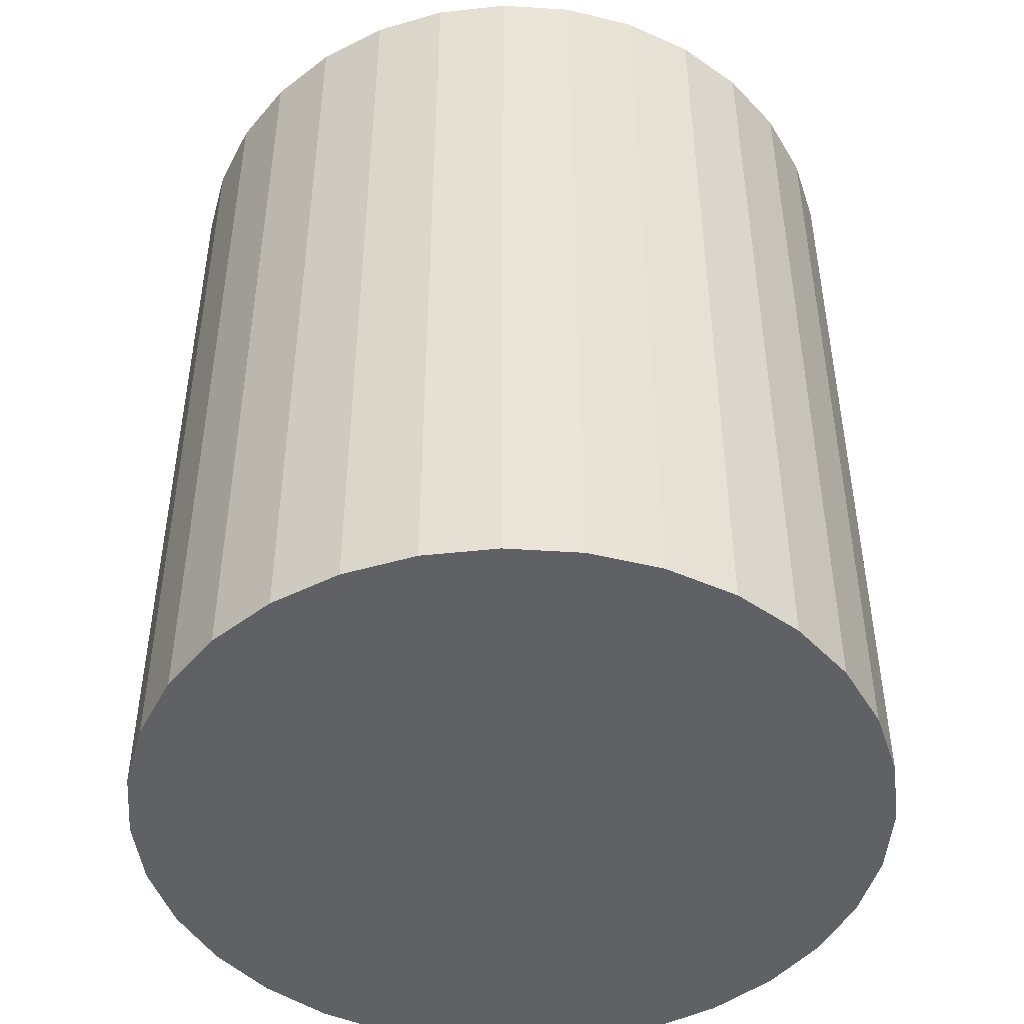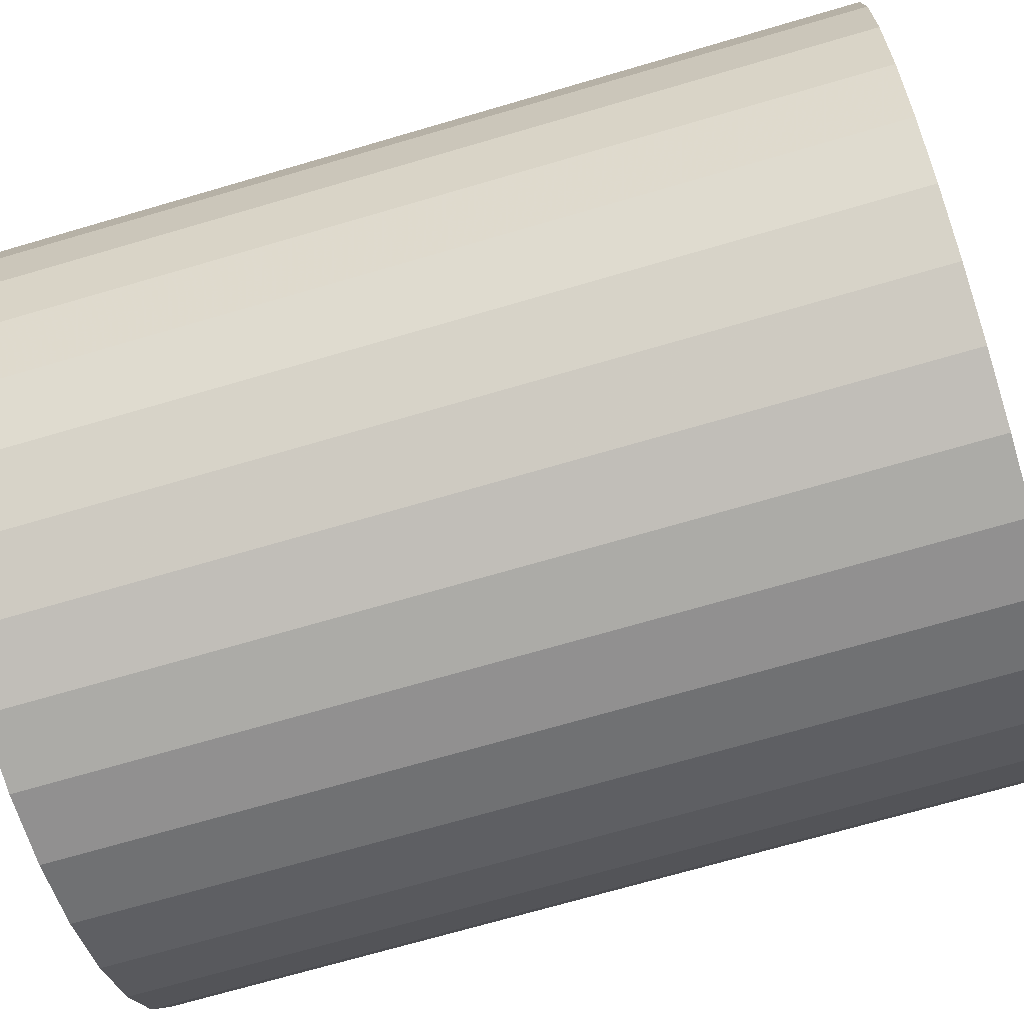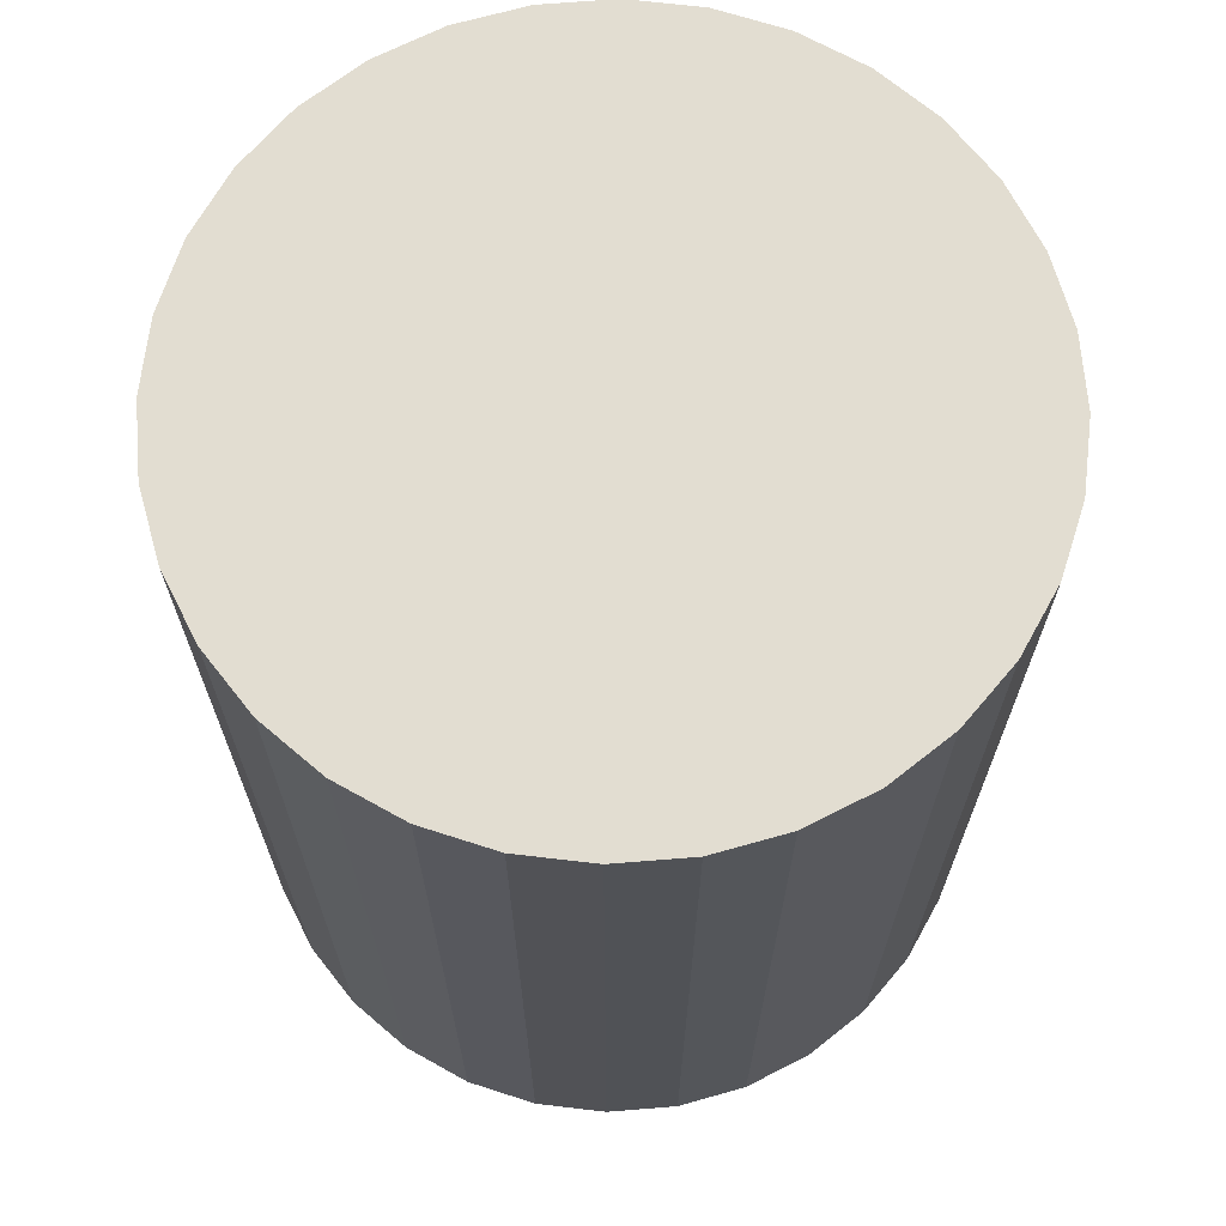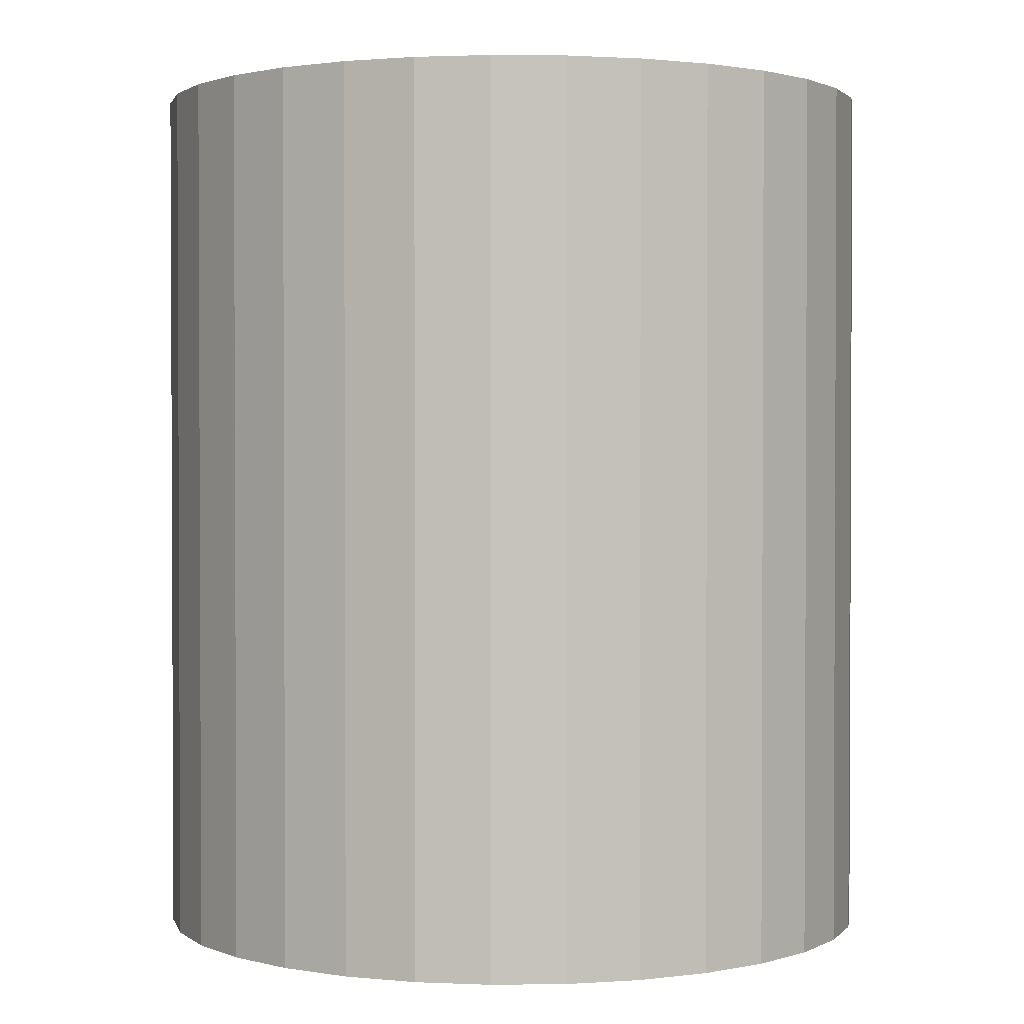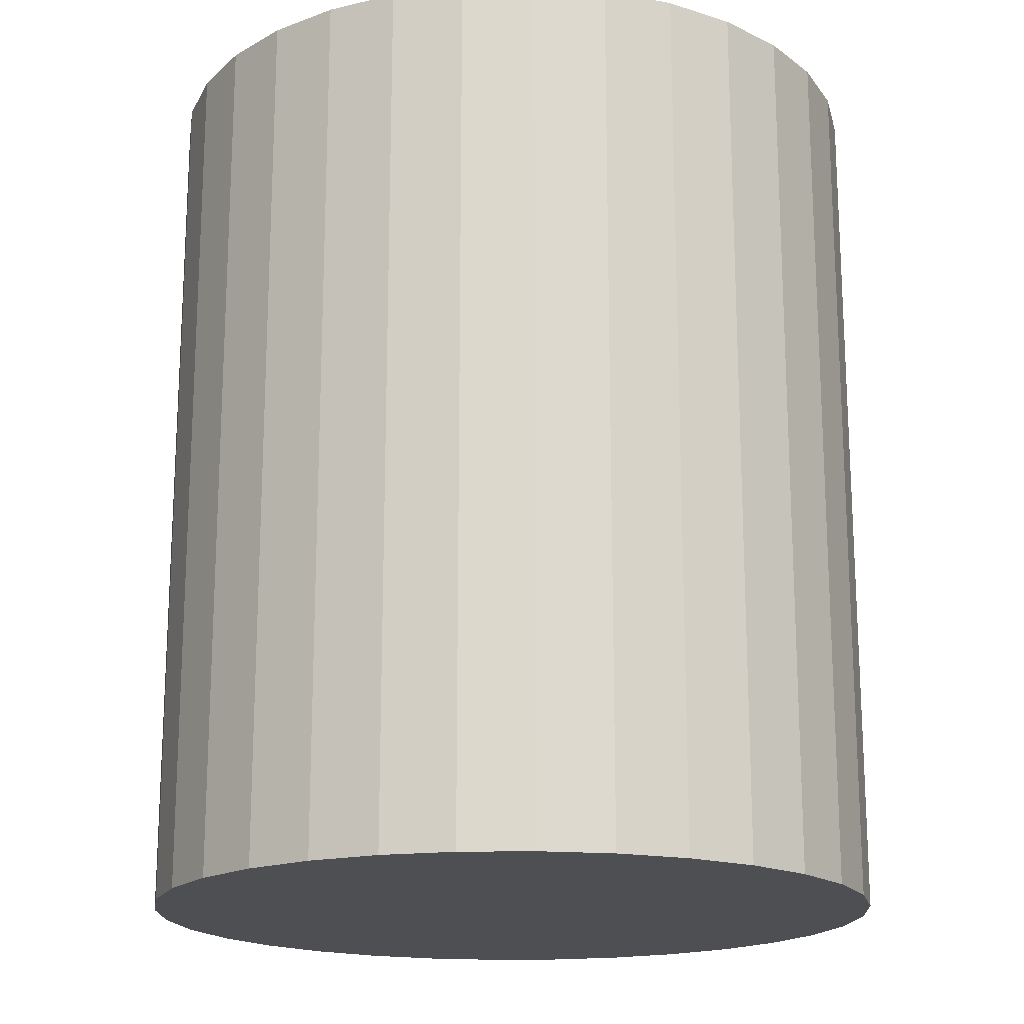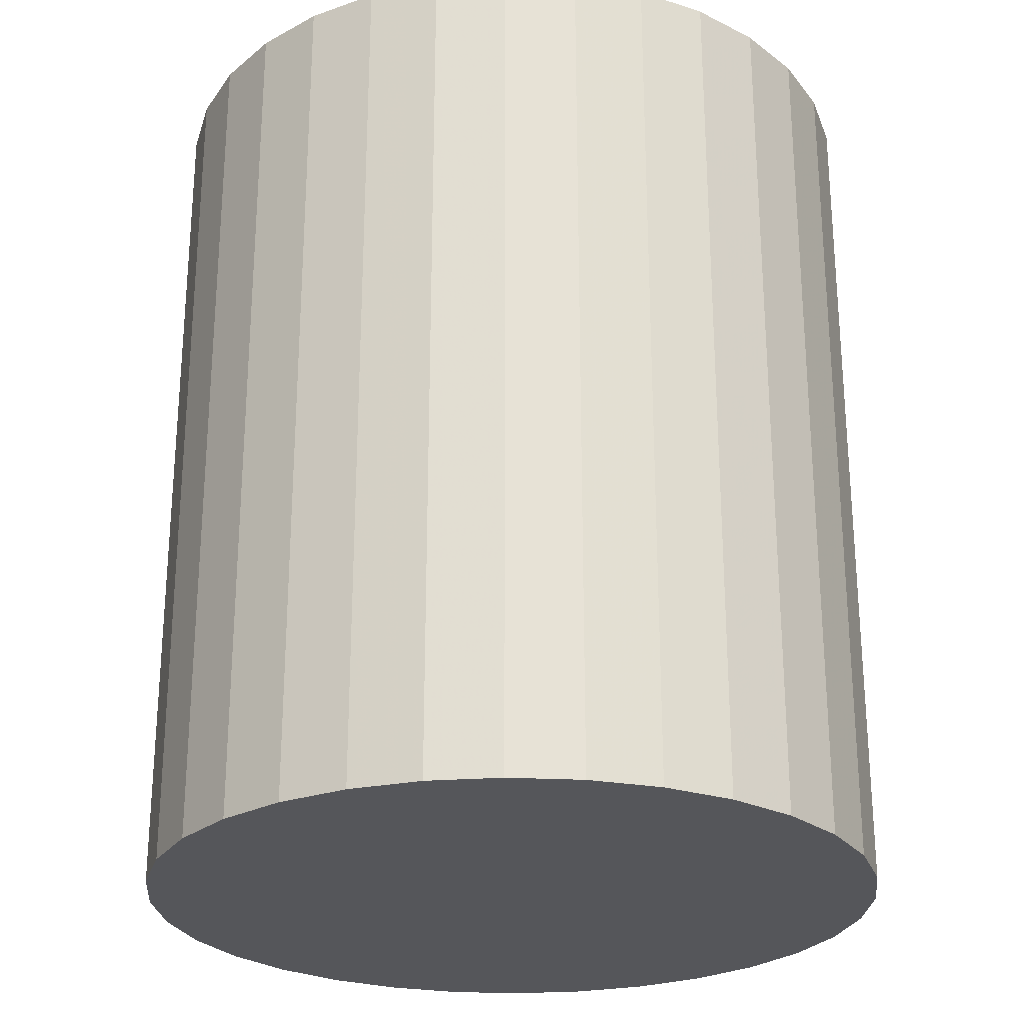
<metadata>
{"format":"obj","ext":"obj","renderer":"f3d","projection":"perspective","resolution":1024,"background":"white","views":[{"elev":-46.8,"azim":91.4,"up":"+Z"},{"elev":-71.0,"azim":106.3,"up":"+Y"},{"elev":68.5,"azim":124.8,"up":"+Z"},{"elev":1.5,"azim":48.2,"up":"+Z"},{"elev":-18.0,"azim":-104.7,"up":"+Z"},{"elev":-25.9,"azim":102.3,"up":"+Z"}]}
</metadata>
<code>
v 0 0 -0.02755
v 0.02319 0 -0.02755
v 0.02319 0 0.02755
v 0 0 0.02755
v 0.02274 0.004524 -0.02755
v 0.02274 0.004524 0.02755
v 0.02142 0.008873 -0.02755
v 0.02142 0.008873 0.02755
v 0.01928 0.01288 -0.02755
v 0.01928 0.01288 0.02755
v 0.0164 0.0164 -0.02755
v 0.0164 0.0164 0.02755
v 0.01288 0.01928 -0.02755
v 0.01288 0.01928 0.02755
v 0.008873 0.02142 -0.02755
v 0.008873 0.02142 0.02755
v 0.004524 0.02274 -0.02755
v 0.004524 0.02274 0.02755
v 0 0.02319 -0.02755
v 0 0.02319 0.02755
v -0.004524 0.02274 -0.02755
v -0.004524 0.02274 0.02755
v -0.008873 0.02142 -0.02755
v -0.008873 0.02142 0.02755
v -0.01288 0.01928 -0.02755
v -0.01288 0.01928 0.02755
v -0.0164 0.0164 -0.02755
v -0.0164 0.0164 0.02755
v -0.01928 0.01288 -0.02755
v -0.01928 0.01288 0.02755
v -0.02142 0.008873 -0.02755
v -0.02142 0.008873 0.02755
v -0.02274 0.004524 -0.02755
v -0.02274 0.004524 0.02755
v -0.02319 0 -0.02755
v -0.02319 0 0.02755
v -0.02274 -0.004524 -0.02755
v -0.02274 -0.004524 0.02755
v -0.02142 -0.008873 -0.02755
v -0.02142 -0.008873 0.02755
v -0.01928 -0.01288 -0.02755
v -0.01928 -0.01288 0.02755
v -0.0164 -0.0164 -0.02755
v -0.0164 -0.0164 0.02755
v -0.01288 -0.01928 -0.02755
v -0.01288 -0.01928 0.02755
v -0.008873 -0.02142 -0.02755
v -0.008873 -0.02142 0.02755
v -0.004524 -0.02274 -0.02755
v -0.004524 -0.02274 0.02755
v -0 -0.02319 -0.02755
v -0 -0.02319 0.02755
v 0.004524 -0.02274 -0.02755
v 0.004524 -0.02274 0.02755
v 0.008873 -0.02142 -0.02755
v 0.008873 -0.02142 0.02755
v 0.01288 -0.01928 -0.02755
v 0.01288 -0.01928 0.02755
v 0.0164 -0.0164 -0.02755
v 0.0164 -0.0164 0.02755
v 0.01928 -0.01288 -0.02755
v 0.01928 -0.01288 0.02755
v 0.02142 -0.008873 -0.02755
v 0.02142 -0.008873 0.02755
v 0.02274 -0.004524 -0.02755
v 0.02274 -0.004524 0.02755
f 2 1 5
f 2 5 3
f 3 5 6
f 3 6 4
f 5 1 7
f 5 7 6
f 6 7 8
f 6 8 4
f 7 1 9
f 7 9 8
f 8 9 10
f 8 10 4
f 9 1 11
f 9 11 10
f 10 11 12
f 10 12 4
f 11 1 13
f 11 13 12
f 12 13 14
f 12 14 4
f 13 1 15
f 13 15 14
f 14 15 16
f 14 16 4
f 15 1 17
f 15 17 16
f 16 17 18
f 16 18 4
f 17 1 19
f 17 19 18
f 18 19 20
f 18 20 4
f 19 1 21
f 19 21 20
f 20 21 22
f 20 22 4
f 21 1 23
f 21 23 22
f 22 23 24
f 22 24 4
f 23 1 25
f 23 25 24
f 24 25 26
f 24 26 4
f 25 1 27
f 25 27 26
f 26 27 28
f 26 28 4
f 27 1 29
f 27 29 28
f 28 29 30
f 28 30 4
f 29 1 31
f 29 31 30
f 30 31 32
f 30 32 4
f 31 1 33
f 31 33 32
f 32 33 34
f 32 34 4
f 33 1 35
f 33 35 34
f 34 35 36
f 34 36 4
f 35 1 37
f 35 37 36
f 36 37 38
f 36 38 4
f 37 1 39
f 37 39 38
f 38 39 40
f 38 40 4
f 39 1 41
f 39 41 40
f 40 41 42
f 40 42 4
f 41 1 43
f 41 43 42
f 42 43 44
f 42 44 4
f 43 1 45
f 43 45 44
f 44 45 46
f 44 46 4
f 45 1 47
f 45 47 46
f 46 47 48
f 46 48 4
f 47 1 49
f 47 49 48
f 48 49 50
f 48 50 4
f 49 1 51
f 49 51 50
f 50 51 52
f 50 52 4
f 51 1 53
f 51 53 52
f 52 53 54
f 52 54 4
f 53 1 55
f 53 55 54
f 54 55 56
f 54 56 4
f 55 1 57
f 55 57 56
f 56 57 58
f 56 58 4
f 57 1 59
f 57 59 58
f 58 59 60
f 58 60 4
f 59 1 61
f 59 61 60
f 60 61 62
f 60 62 4
f 61 1 63
f 61 63 62
f 62 63 64
f 62 64 4
f 63 1 65
f 63 65 64
f 64 65 66
f 64 66 4
f 65 1 2
f 65 2 66
f 66 2 3
f 66 3 4

</code>
